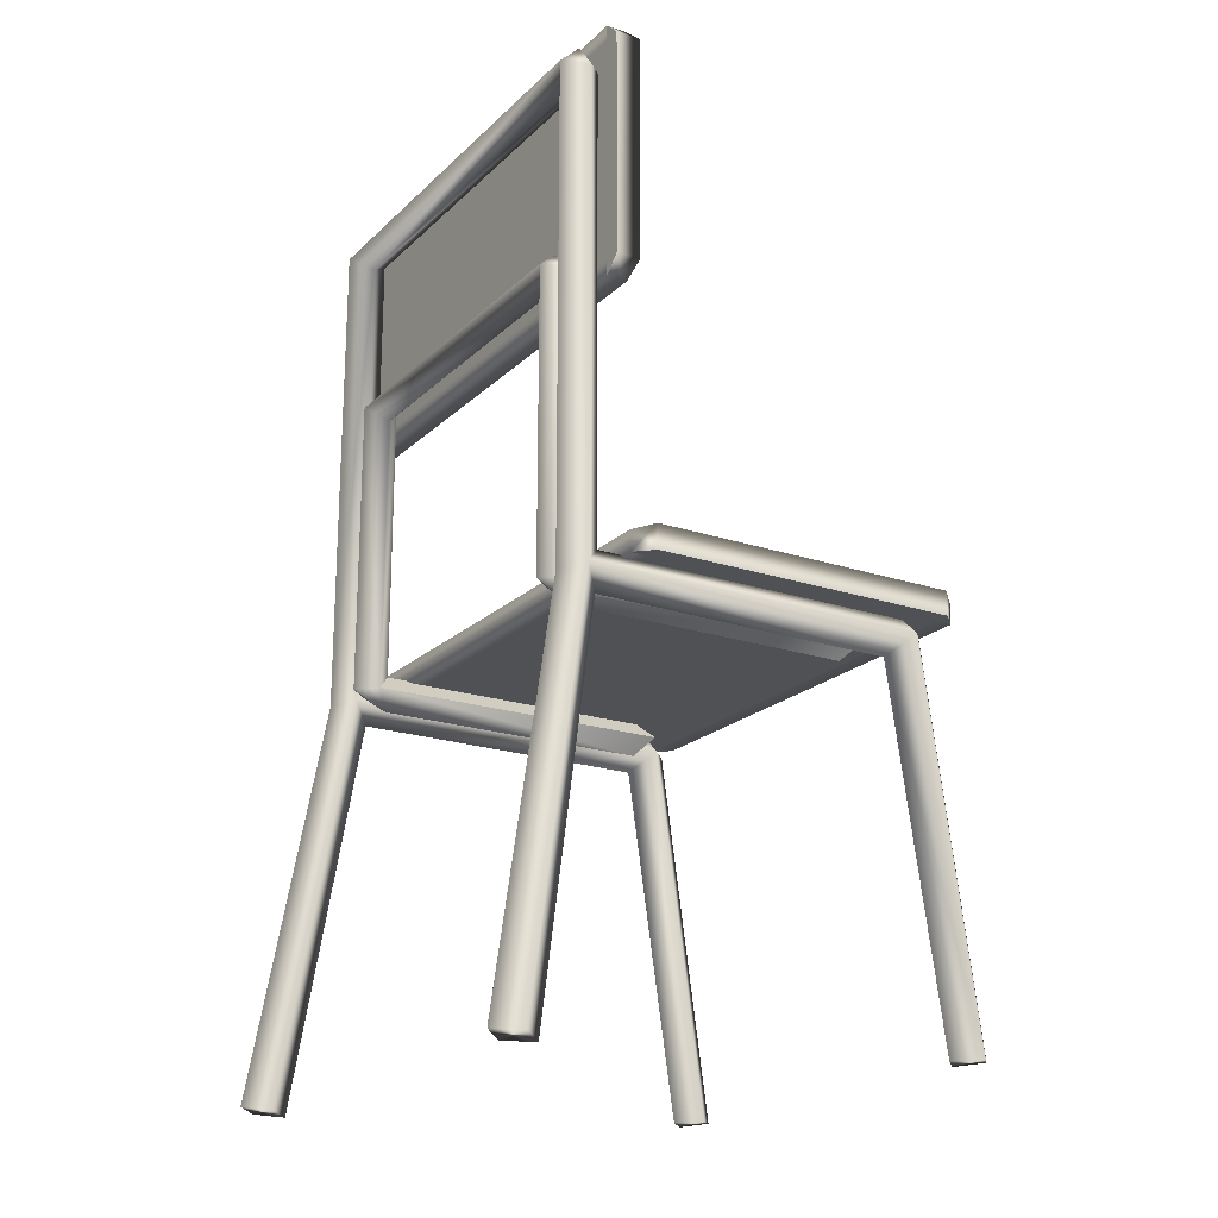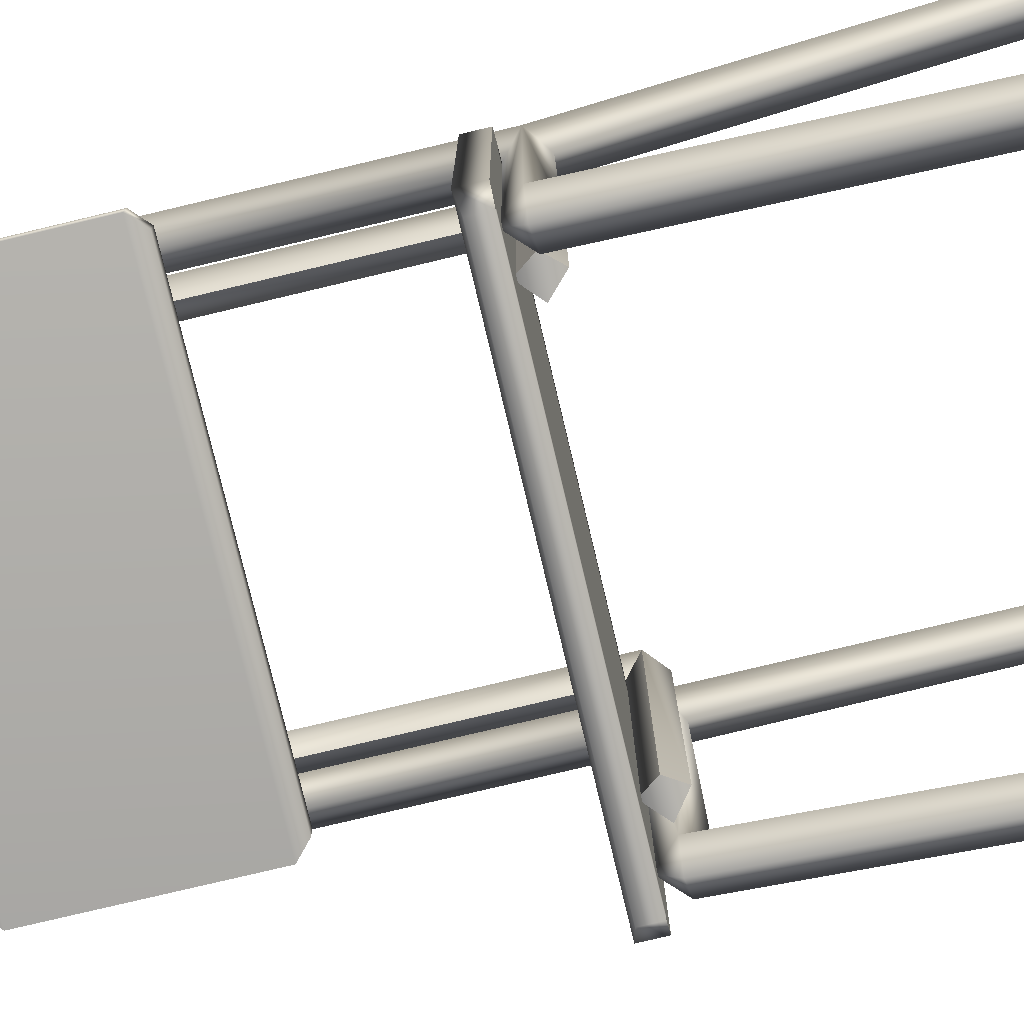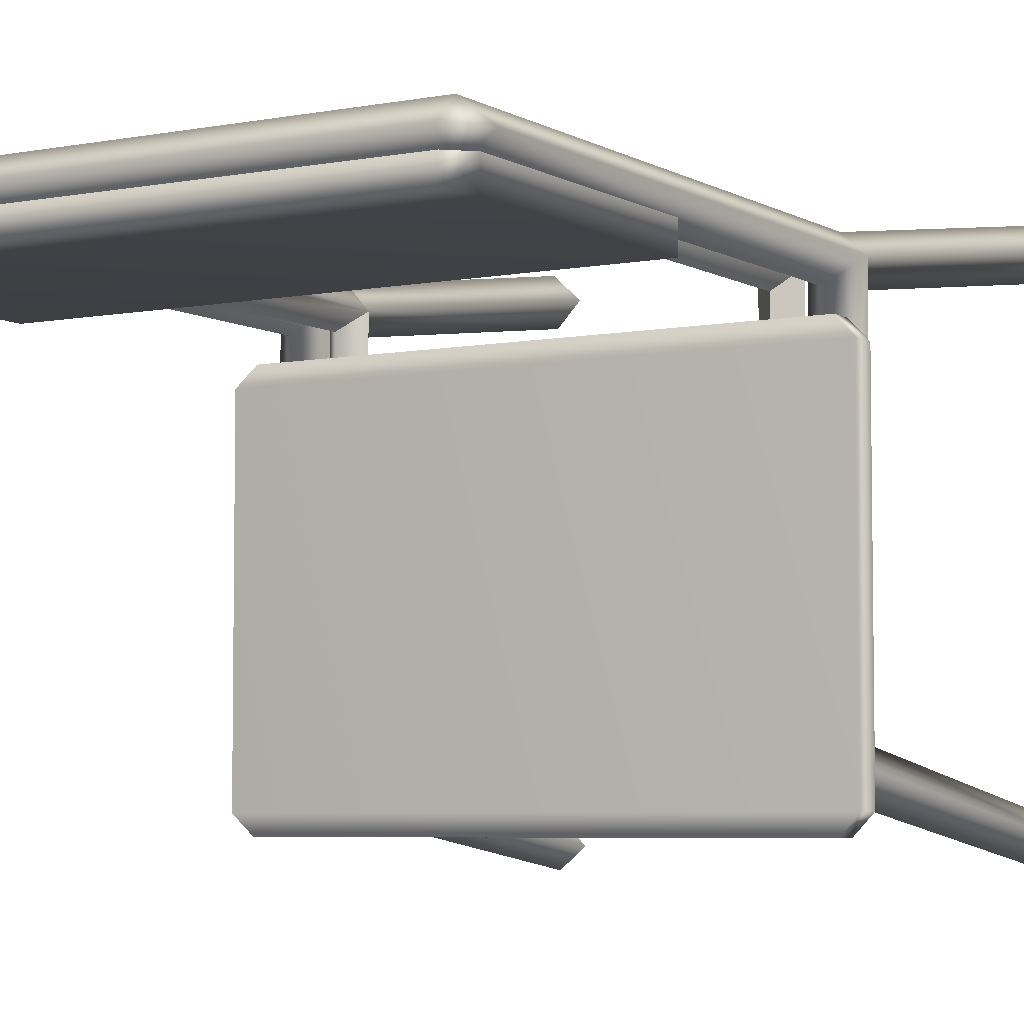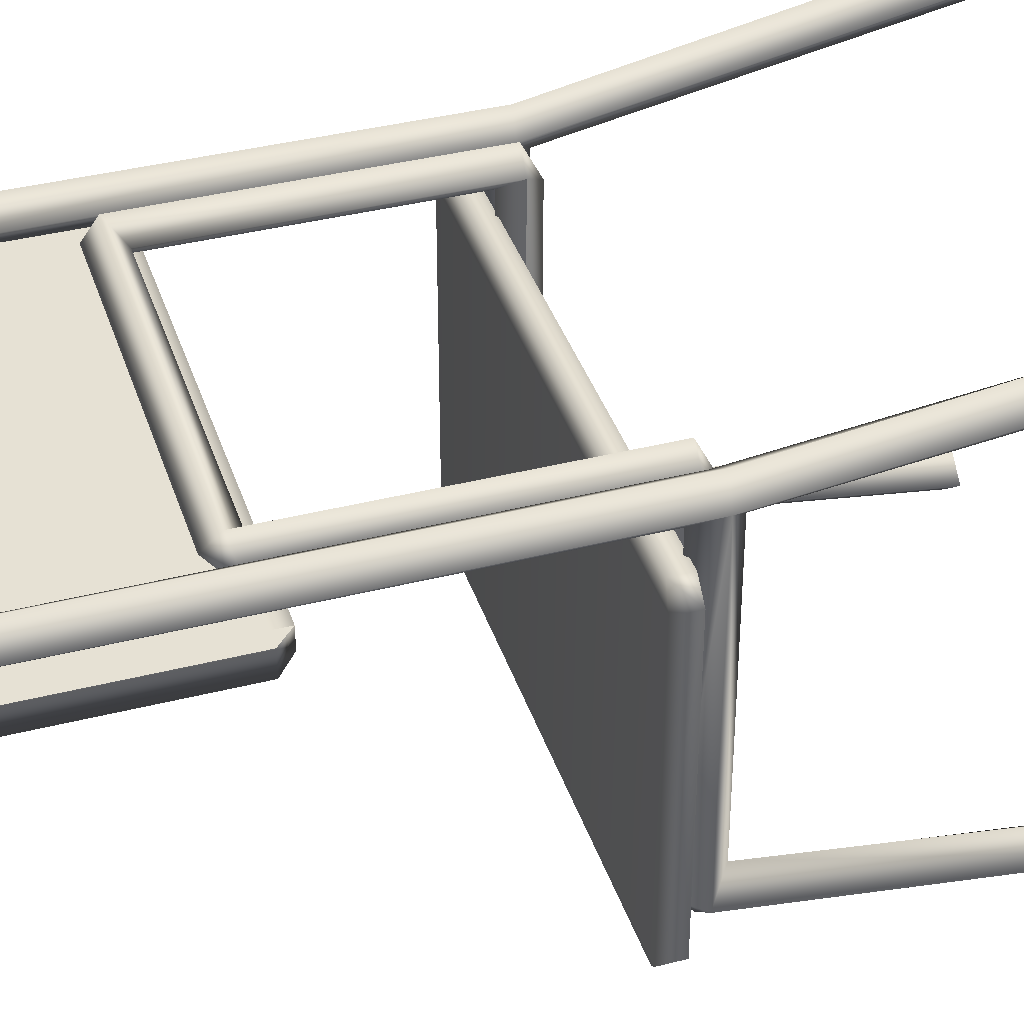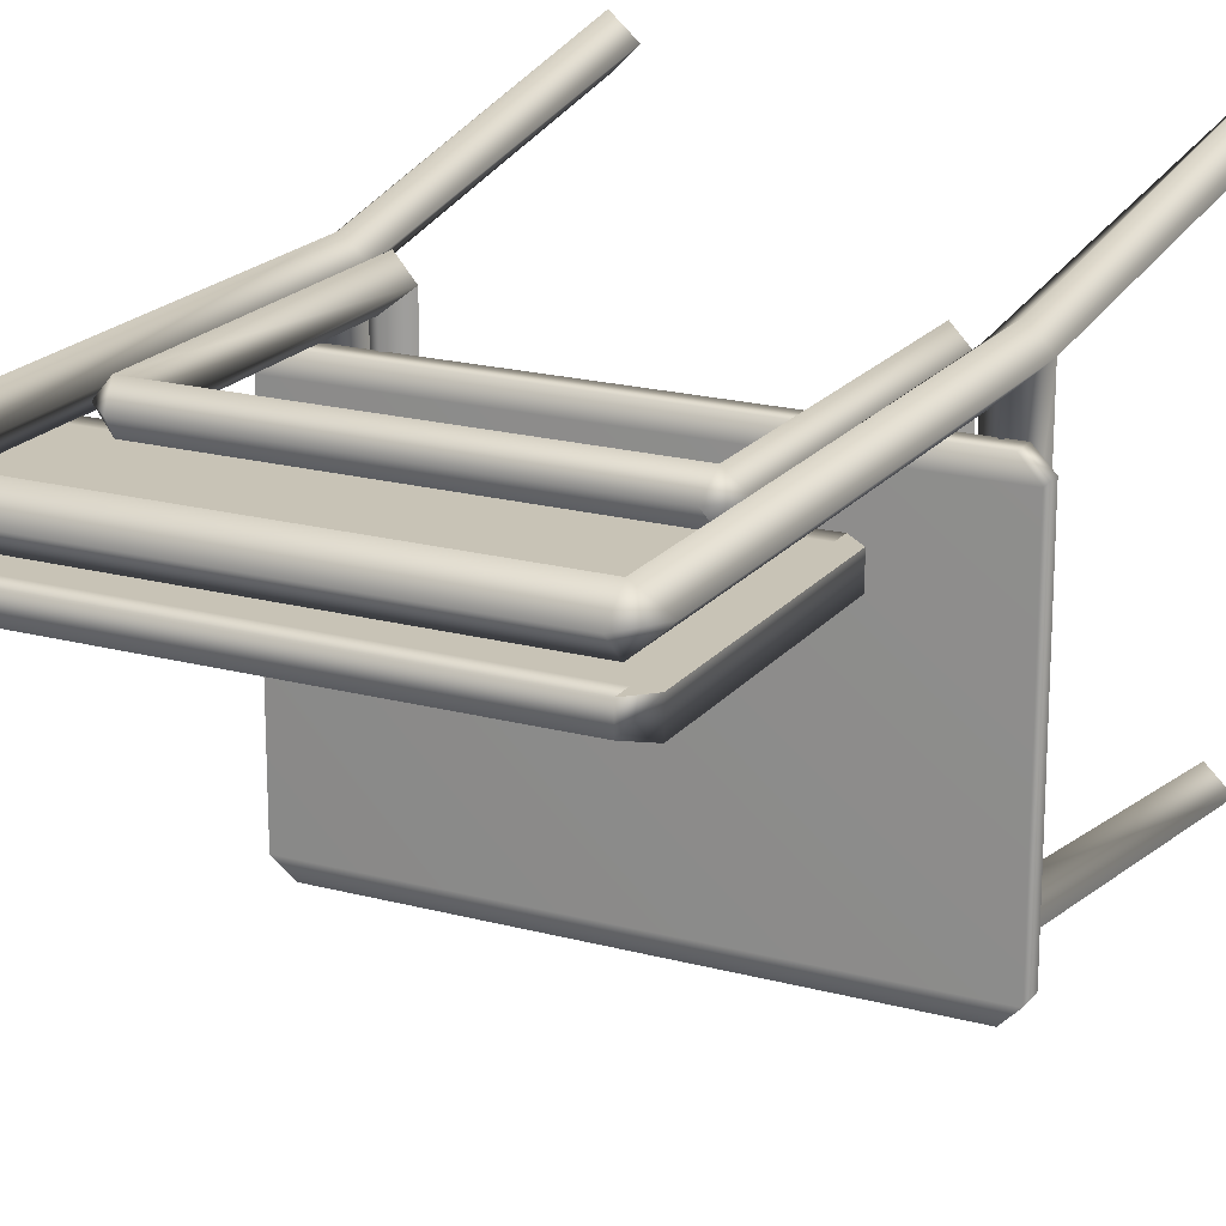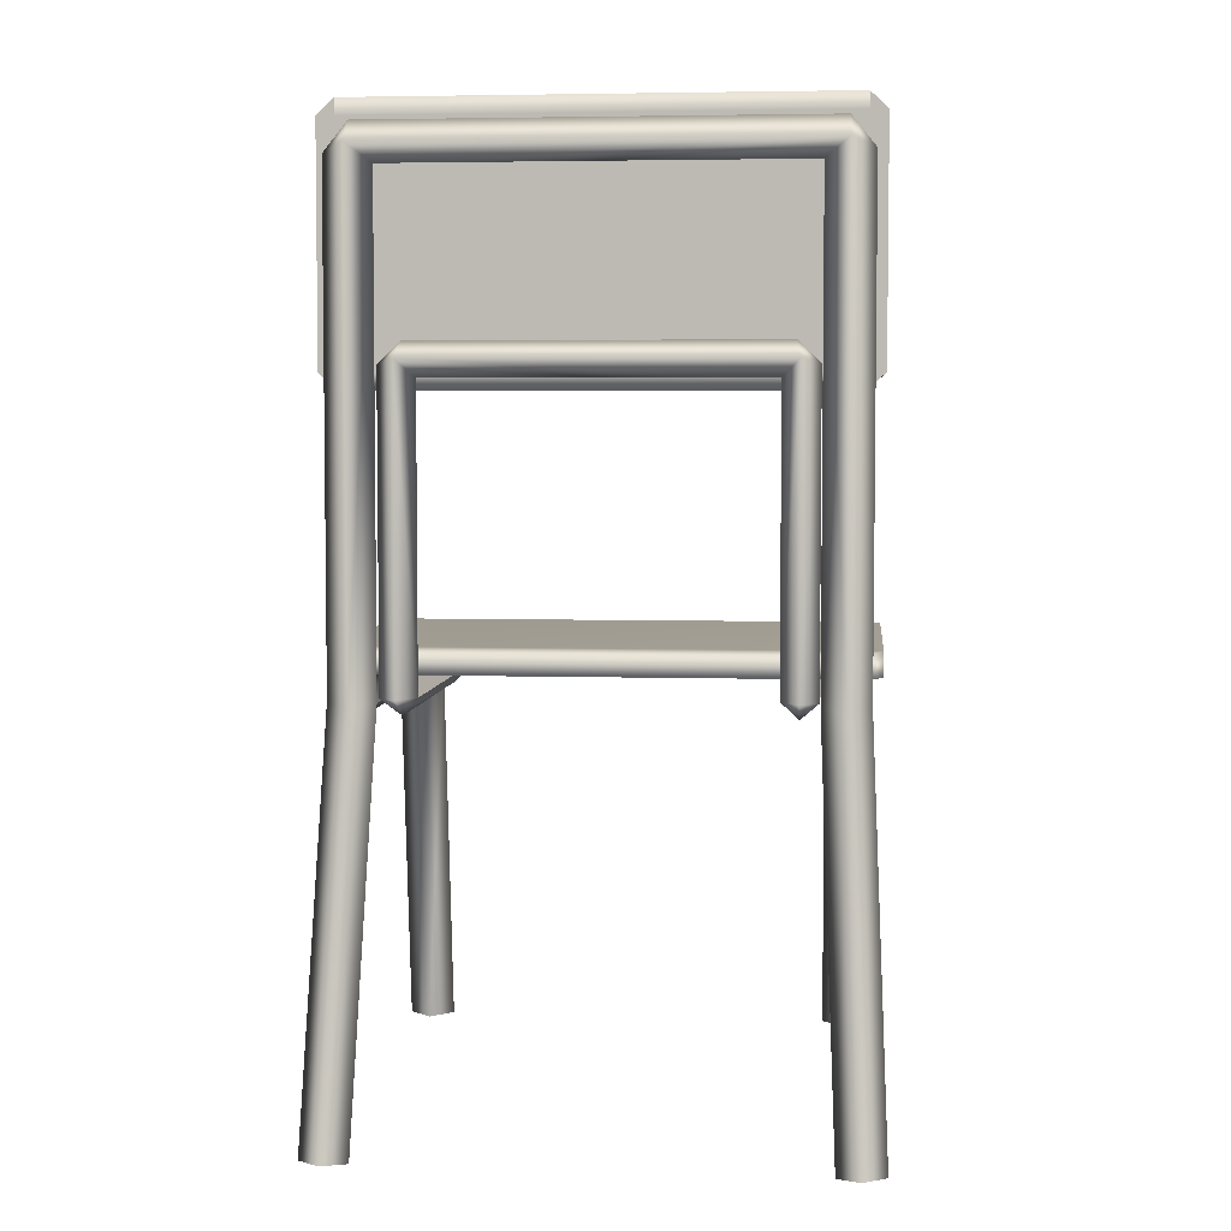
<metadata>
{"format":"obj","ext":"obj","renderer":"f3d","projection":"perspective","resolution":1024,"background":"white","views":[{"elev":-20.2,"azim":58.5,"up":"+Y"},{"elev":-77.4,"azim":-76.6,"up":"+Z"},{"elev":-5.5,"azim":-149.0,"up":"+Z"},{"elev":39.0,"azim":-107.6,"up":"+Z"},{"elev":19.5,"azim":-153.4,"up":"+Z"},{"elev":4.6,"azim":5.6,"up":"+Y"}]}
</metadata>
<code>
g default
v 0.15 0.4721 4.441
v 0.141 0.4805 4.443
v 0.141 0.4805 4.454
v 0.15 0.4721 4.454
v -0.1108 0.4805 4.443
v -0.1198 0.4721 4.441
v -0.1198 0.4721 4.454
v -0.1108 0.4805 4.454
v -0.1198 0.3509 4.441
v -0.1108 0.3425 4.443
v -0.1108 0.3425 4.454
v -0.1198 0.3509 4.454
v 0.141 0.3425 4.443
v 0.15 0.3509 4.441
v 0.15 0.3509 4.454
v 0.141 0.3425 4.454
v -0.1108 0.4721 4.454
v 0.141 0.4721 4.454
v 0.141 0.3509 4.454
v -0.1108 0.3509 4.454
v 0.15 0.2182 4.433
v 0.141 0.2161 4.442
v 0.141 0.2051 4.442
v 0.15 0.2051 4.433
v -0.1108 0.2161 4.442
v -0.1198 0.2182 4.433
v -0.1198 0.2051 4.433
v -0.1108 0.2051 4.442
v -0.1198 0.2182 4.265
v -0.1108 0.2161 4.256
v -0.1108 0.2051 4.256
v -0.1198 0.2051 4.265
v 0.141 0.2161 4.256
v 0.15 0.2182 4.265
v 0.15 0.2051 4.265
v 0.141 0.2051 4.256
v -0.1108 0.2051 4.433
v 0.141 0.2051 4.433
v 0.141 0.2051 4.265
v -0.1108 0.2051 4.265
v -0.111 -0.02124 4.487
v -0.1231 -0.01897 4.499
v -0.1107 -0.01776 4.511
v -0.09868 -0.02004 4.499
v -0.1017 0.2068 4.28
v -0.08968 0.195 4.28
v -0.114 0.195 4.28
v -0.1019 0.1843 4.291
v -0.1021 0.185 4.455
v -0.1144 0.195 4.466
v -0.09002 0.1945 4.467
v -0.1024 0.1923 4.476
v -0.1017 0.2068 4.454
v -0.1145 0.453 4.465
v -0.1024 0.4578 4.476
v -0.09011 0.4483 4.466
v -0.1017 0.4578 4.454
v -0.1021 0.4687 4.465
v -0.08968 -0.008406 4.251
v -0.1019 -0.008406 4.263
v -0.114 -0.008406 4.251
v -0.1019 0.1963 4.269
v -0.1019 -0.007086 4.241
v 0.1413 -0.02124 4.487
v 0.1534 -0.01897 4.499
v 0.141 -0.01776 4.511
v 0.129 -0.02004 4.499
v 0.132 0.2068 4.28
v 0.12 0.195 4.28
v 0.1444 0.195 4.28
v 0.1322 0.1843 4.291
v 0.1324 0.185 4.455
v 0.1447 0.195 4.466
v 0.1203 0.1945 4.467
v 0.1327 0.1923 4.476
v 0.132 0.2068 4.454
v 0.1448 0.453 4.465
v 0.1327 0.4578 4.476
v 0.1204 0.4483 4.466
v 0.132 0.4578 4.454
v 0.1324 0.4687 4.465
v 0.12 -0.008406 4.251
v 0.1322 -0.008406 4.263
v 0.1444 -0.008406 4.251
v 0.1322 0.1963 4.269
v 0.1322 -0.007086 4.241
v -0.07998 0.1868 4.302
v -0.08957 0.1959 4.293
v -0.07091 0.1967 4.293
v -0.0806 0.2069 4.302
v -0.08035 0.2063 4.454
v -0.0709 0.1966 4.463
v -0.08957 0.196 4.463
v -0.07998 0.1868 4.455
v -0.08035 0.3574 4.454
v -0.08957 0.3548 4.463
v -0.0709 0.3484 4.463
v -0.08024 0.1963 4.473
v -0.08024 0.3574 4.473
v -0.07816 0.3659 4.464
v 0.1103 0.1868 4.302
v 0.1199 0.1959 4.293
v 0.1012 0.1967 4.293
v 0.1109 0.2069 4.302
v 0.1107 0.2063 4.454
v 0.1012 0.1966 4.463
v 0.1199 0.196 4.463
v 0.1103 0.1868 4.455
v 0.1107 0.3574 4.454
v 0.1199 0.3548 4.463
v 0.1012 0.3484 4.463
v 0.1106 0.1963 4.473
v 0.1106 0.3574 4.473
v 0.1085 0.3659 4.464
g chair2
f 3 2 5 8
f 7 6 9 12
f 11 10 13 16
f 15 14 1 4
f 1 2 3 4
f 5 6 7 8
f 9 10 11 12
f 13 14 15 16
f 9 6 1 14
f 5 2 1 6
f 13 10 9 14
f 8 7 17
f 3 8 17 18
f 18 4 3
f 20 12 11
f 19 20 11 16
f 15 19 16
f 15 4 18 19
f 18 17 20 19
f 17 7 12 20
f 23 22 25 28
f 27 26 29 32
f 31 30 33 36
f 35 34 21 24
f 21 22 23 24
f 25 26 27 28
f 29 30 31 32
f 33 34 35 36
f 29 26 21 34
f 25 22 21 26
f 33 30 29 34
f 28 27 37
f 23 28 37 38
f 38 24 23
f 40 32 31
f 39 40 31 36
f 35 39 36
f 35 24 38 39
f 38 37 40 39
f 37 27 32 40
f 42 44 43
f 42 50 49 41
f 41 49 51 44
f 44 51 52 43
f 43 52 50 42
f 53 51 46 45
f 50 53 45 47
f 46 51 49 48
f 50 47 48 49
f 50 52 55 54
f 52 51 56 55
f 51 53 57 56
f 53 50 54 57
f 56 57 80 79
f 58 55 78 81
f 55 58 54
f 54 58 57
f 46 48 60 59
f 48 47 61 60
f 46 59 63 62
f 61 47 62 63
f 45 62 47
f 46 62 45
f 60 61 59
f 59 61 63
f 42 41 44
f 65 66 67
f 65 64 72 73
f 64 67 74 72
f 67 66 75 74
f 66 65 73 75
f 76 68 69 74
f 73 70 68 76
f 69 71 72 74
f 73 72 71 70
f 73 77 78 75
f 75 78 79 74
f 74 79 80 76
f 76 80 77 73
f 56 79 78 55
f 58 81 80 57
f 78 77 81
f 77 80 81
f 69 82 83 71
f 71 83 84 70
f 69 85 86 82
f 84 86 85 70
f 68 70 85
f 69 68 85
f 83 82 84
f 82 86 84
f 65 67 64
f 94 93 88 87
f 92 94 87 89
f 88 93 91 90
f 92 89 90 91
f 91 93 96 95
f 92 91 95 97
f 96 93 98 99
f 92 97 99 98
f 94 98 93
f 92 98 94
f 99 97 111 113
f 100 99 113 114
f 96 99 100
f 96 100 95
f 88 89 87
f 88 90 89
f 108 101 102 107
f 106 103 101 108
f 102 104 105 107
f 106 105 104 103
f 105 109 110 107
f 106 111 109 105
f 110 113 112 107
f 106 112 113 111
f 108 107 112
f 106 108 112
f 95 109 111 97
f 100 114 109 95
f 110 114 113
f 110 109 114
f 102 101 103
f 102 103 104

</code>
